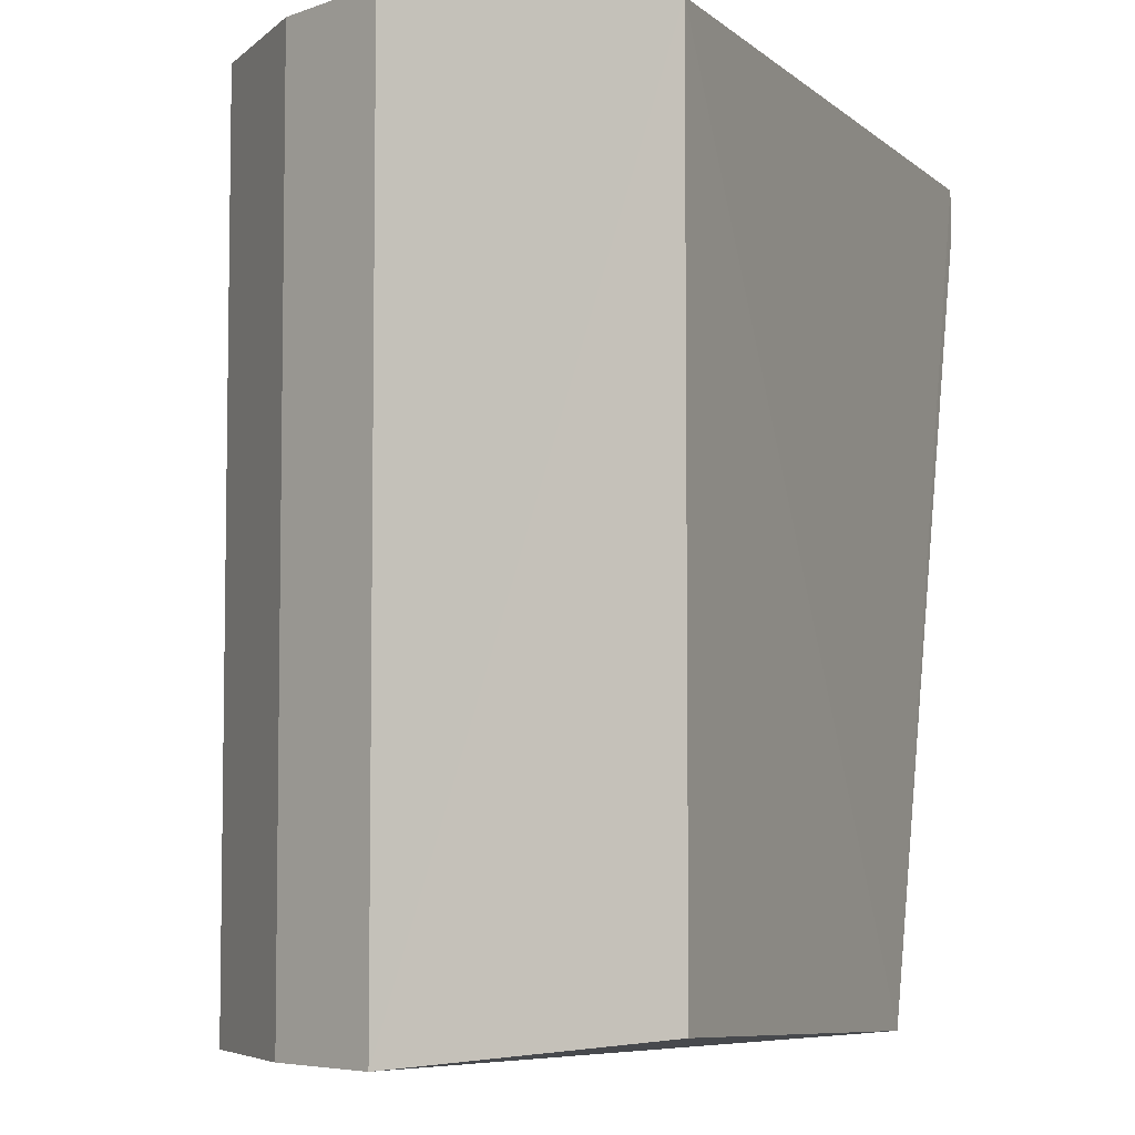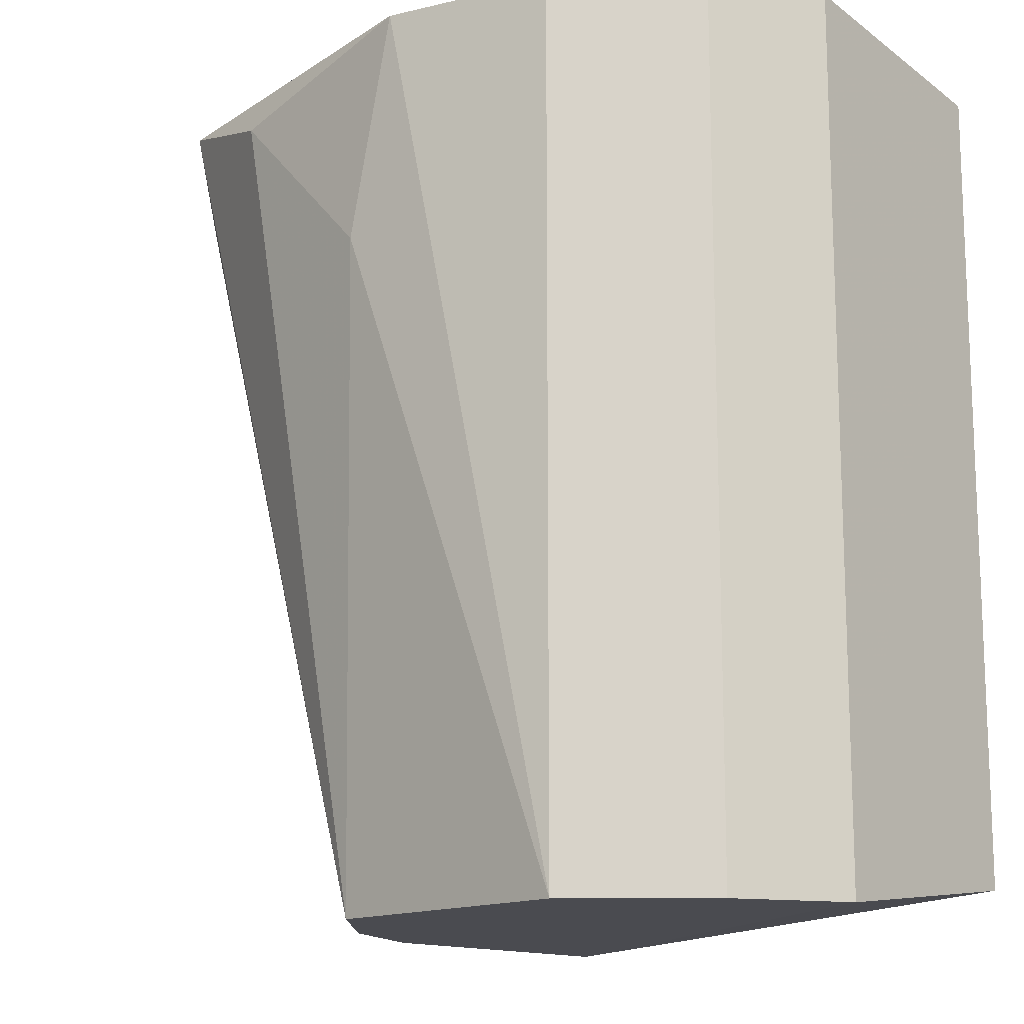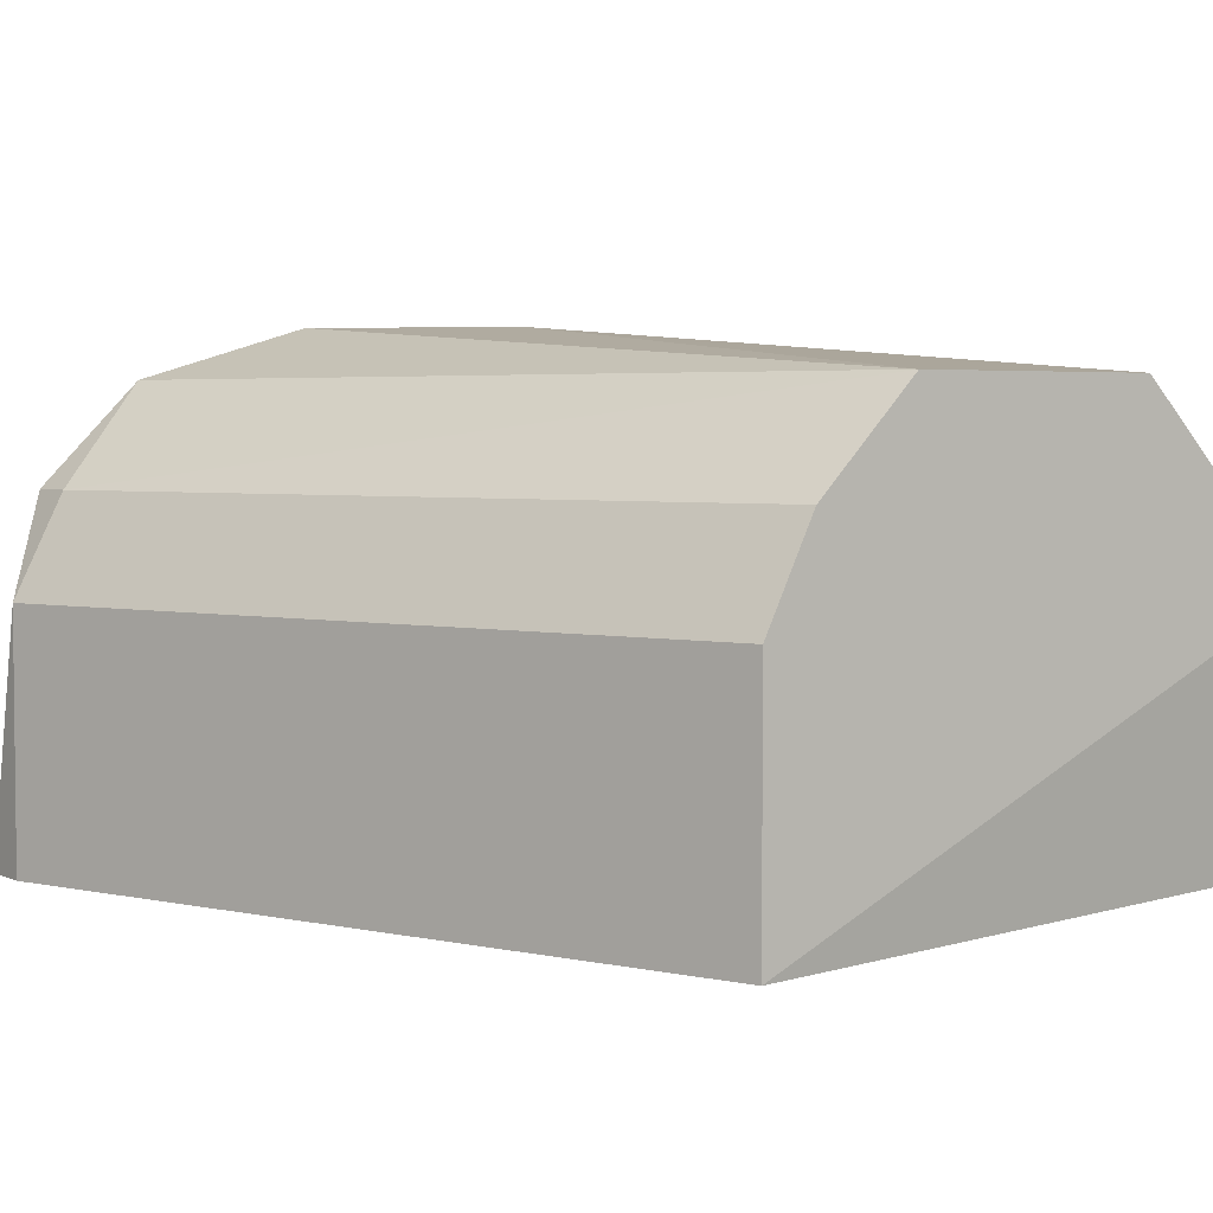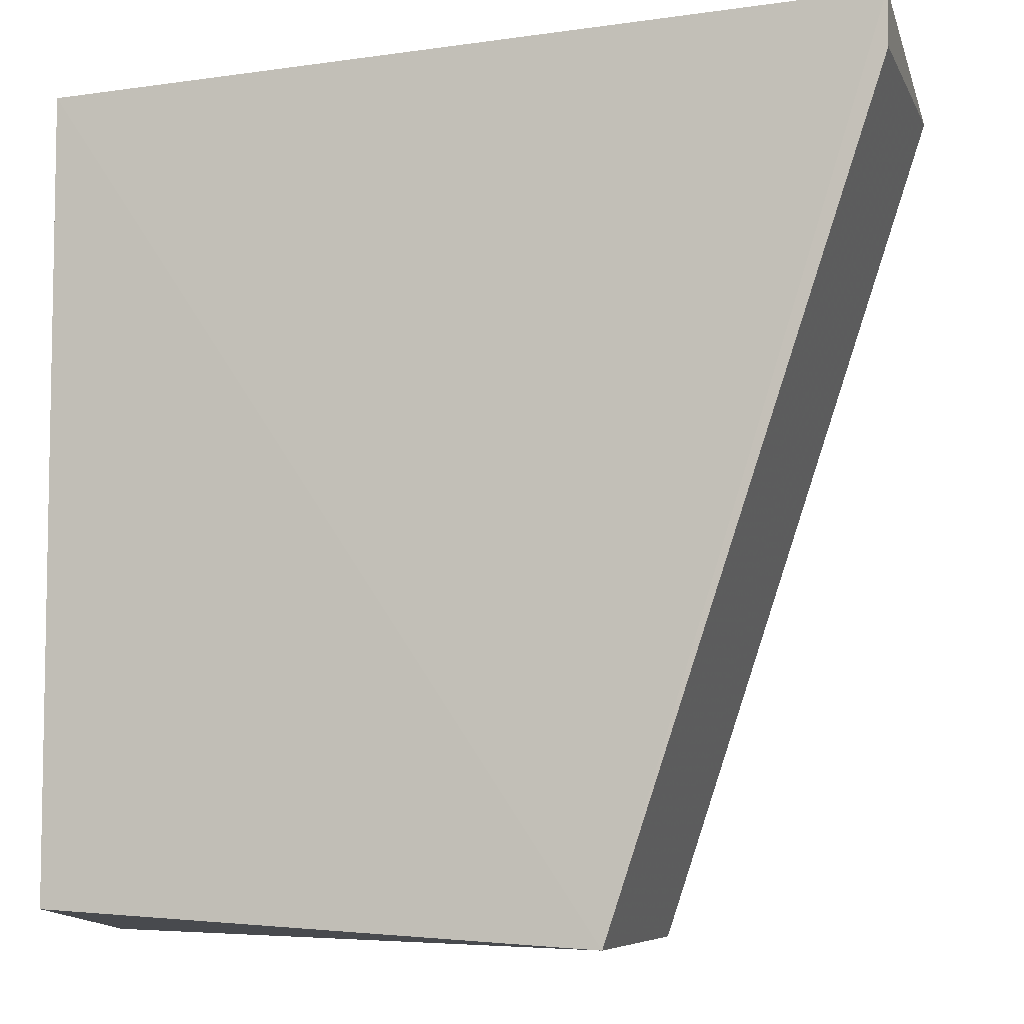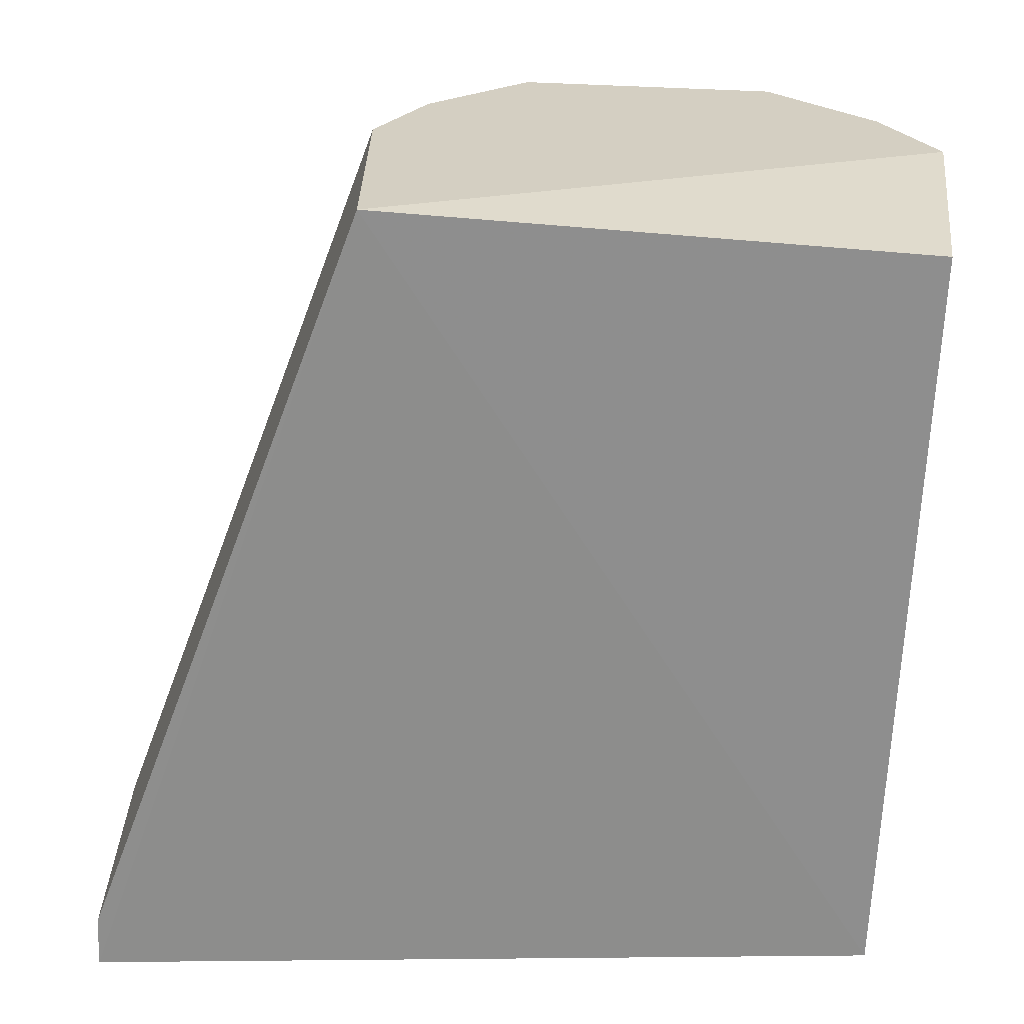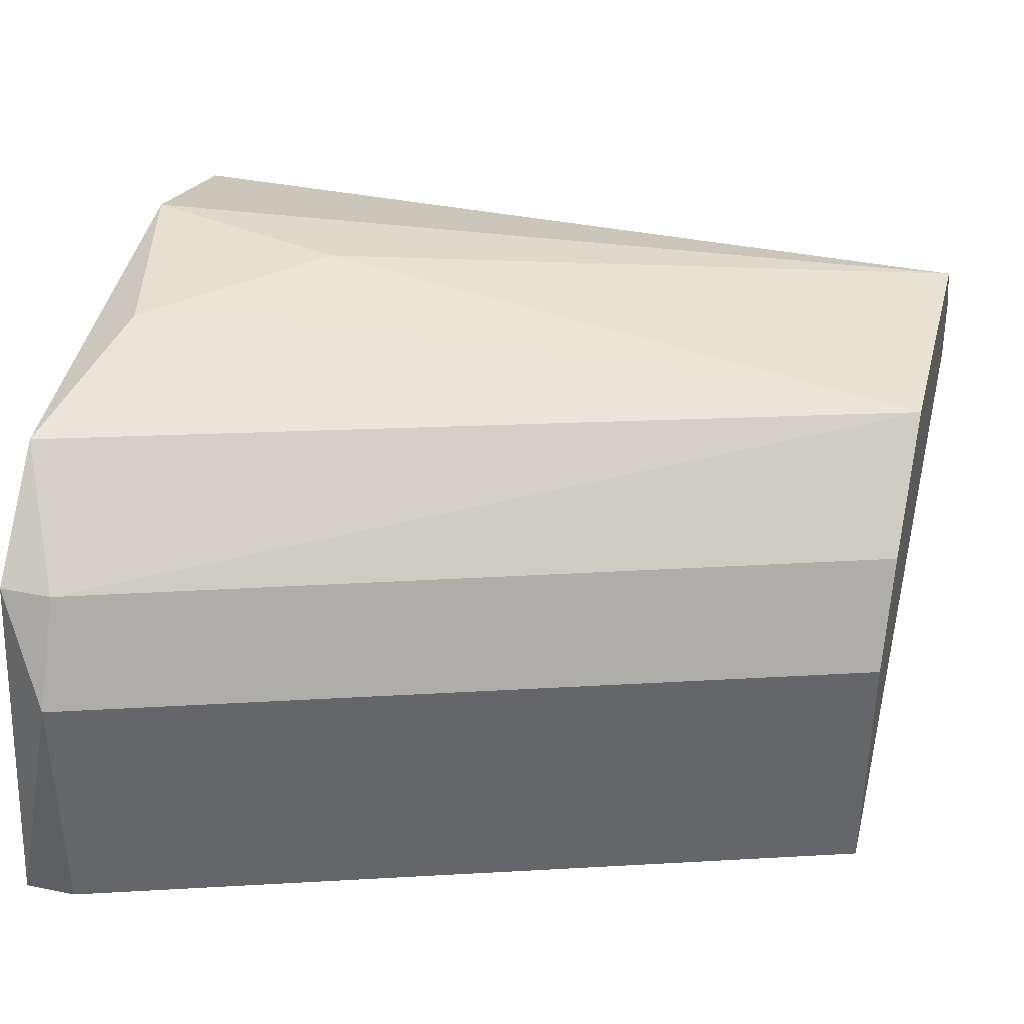
<metadata>
{"format":"obj","ext":"obj","renderer":"f3d","projection":"perspective","resolution":1024,"background":"white","views":[{"elev":-5.6,"azim":110.9,"up":"+Y"},{"elev":-14.5,"azim":46.0,"up":"+Y"},{"elev":3.8,"azim":-35.9,"up":"+Z"},{"elev":-6.9,"azim":-163.9,"up":"+Y"},{"elev":-64.8,"azim":-2.3,"up":"+Z"},{"elev":38.5,"azim":-75.6,"up":"+Z"}]}
</metadata>
<code>
v 0.8253 0.3175 1.016
v 0.5079 0.2857 0.6984
v 0.6667 -0.1905 0.6984
v 0.9986 0.3003 0.7092
v 0.7619 -0.1905 0.9841
v 1.016 -0.1905 0.8571
v 0.5398 0.3175 0.9206
v 0.9981 -0.1728 0.7095
v 0.9841 0.3175 0.9206
v 0.9206 -0.1905 0.9841
v 0.6667 -0.1905 0.8571
v 0.6984 0.2857 1.016
v 0.5079 0.3175 0.6984
v 1.016 0.3175 0.8571
v 0.5079 0.2857 0.8571
v 0.6032 0.3175 0.9841
v 0.9206 0.3175 0.9841
v 0.6984 -0.1905 0.9206
v 0.9841 -0.1905 0.9206
v 0.5398 0.2857 0.9206
v 0.7936 0.1904 1.016
f 12 5 21
f 5 3 6
f 3 4 8
f 6 3 8
f 4 6 8
f 7 1 9
f 5 6 10
f 2 3 11
f 3 5 11
f 3 2 13
f 4 3 13
f 7 9 13
f 13 9 14
f 6 4 14
f 9 6 14
f 4 13 14
f 2 11 15
f 13 2 15
f 7 13 15
f 1 7 16
f 12 1 16
f 5 12 16
f 9 1 17
f 1 10 17
f 10 9 17
f 11 5 18
f 15 11 18
f 6 9 19
f 10 6 19
f 9 10 19
f 7 15 20
f 16 7 20
f 5 16 20
f 18 5 20
f 15 18 20
f 10 1 21
f 5 10 21
f 1 12 21

</code>
